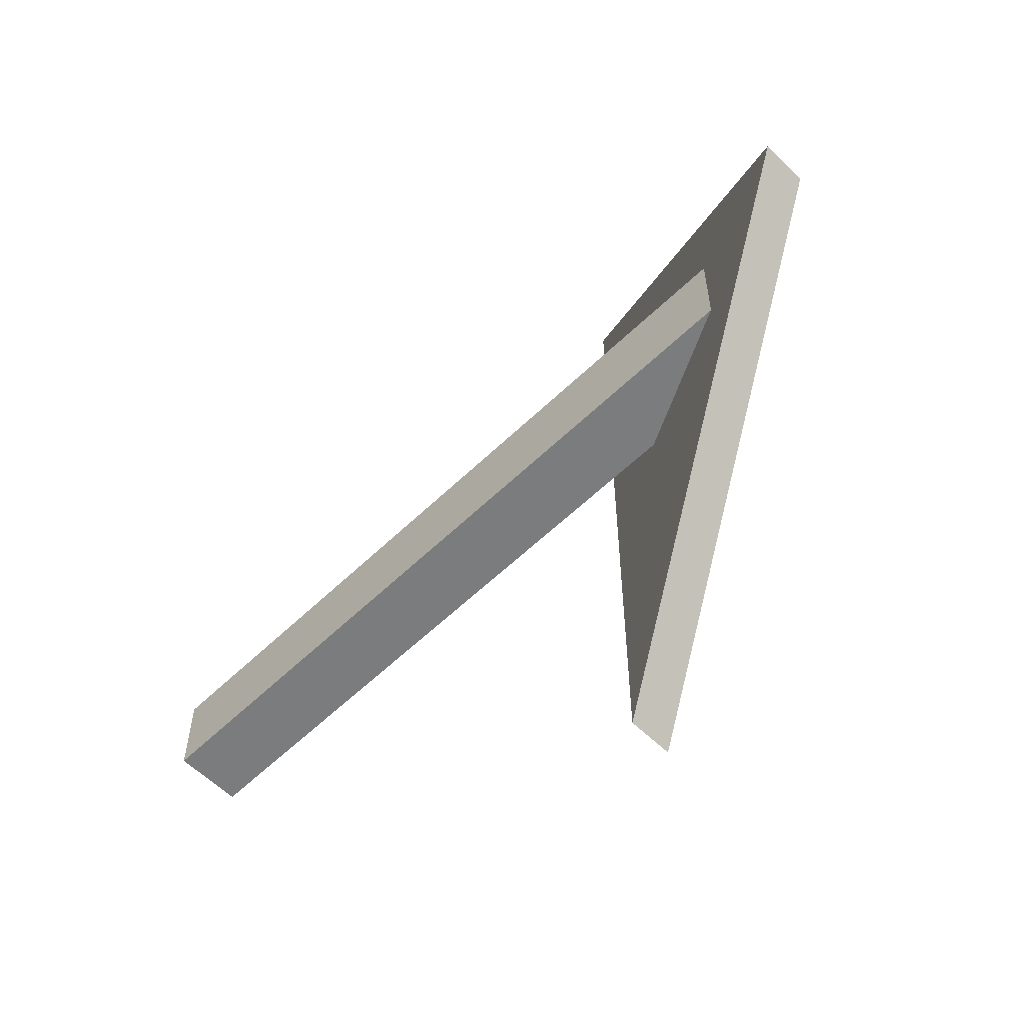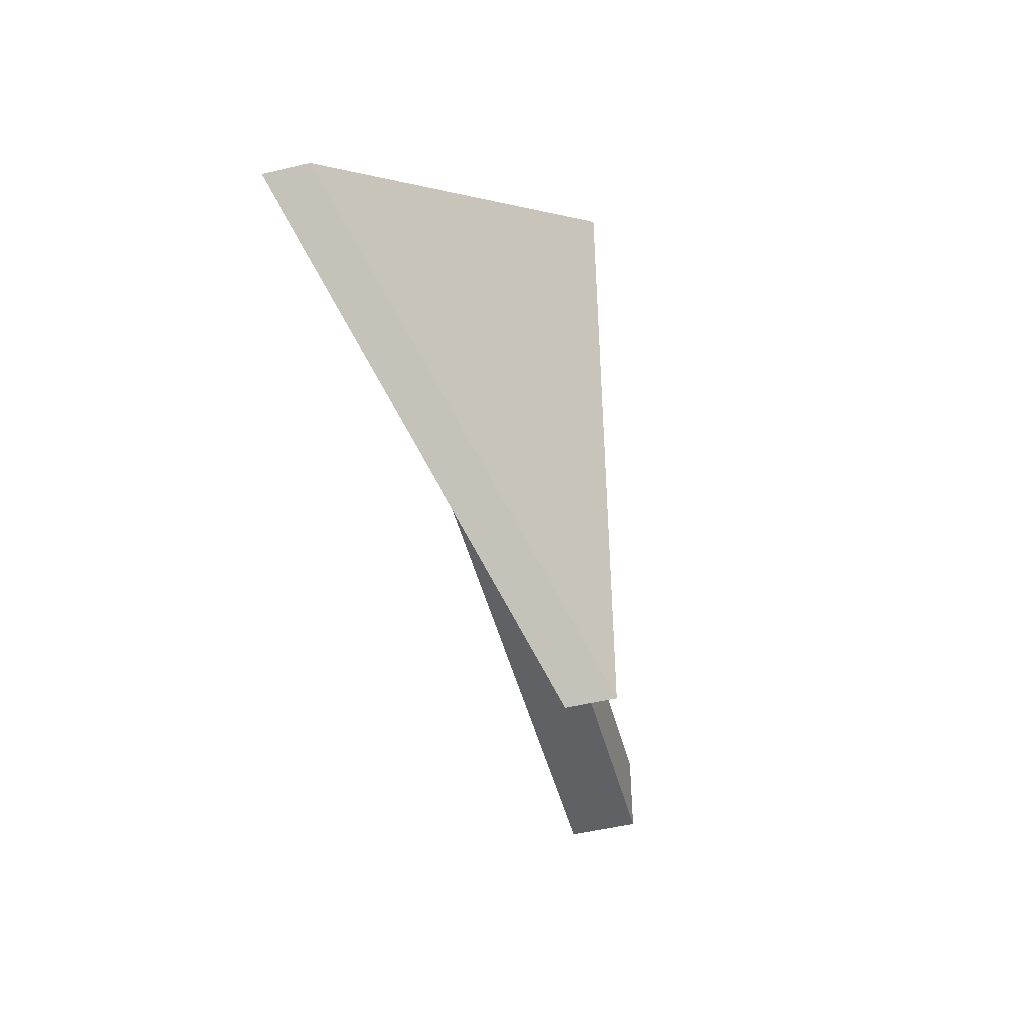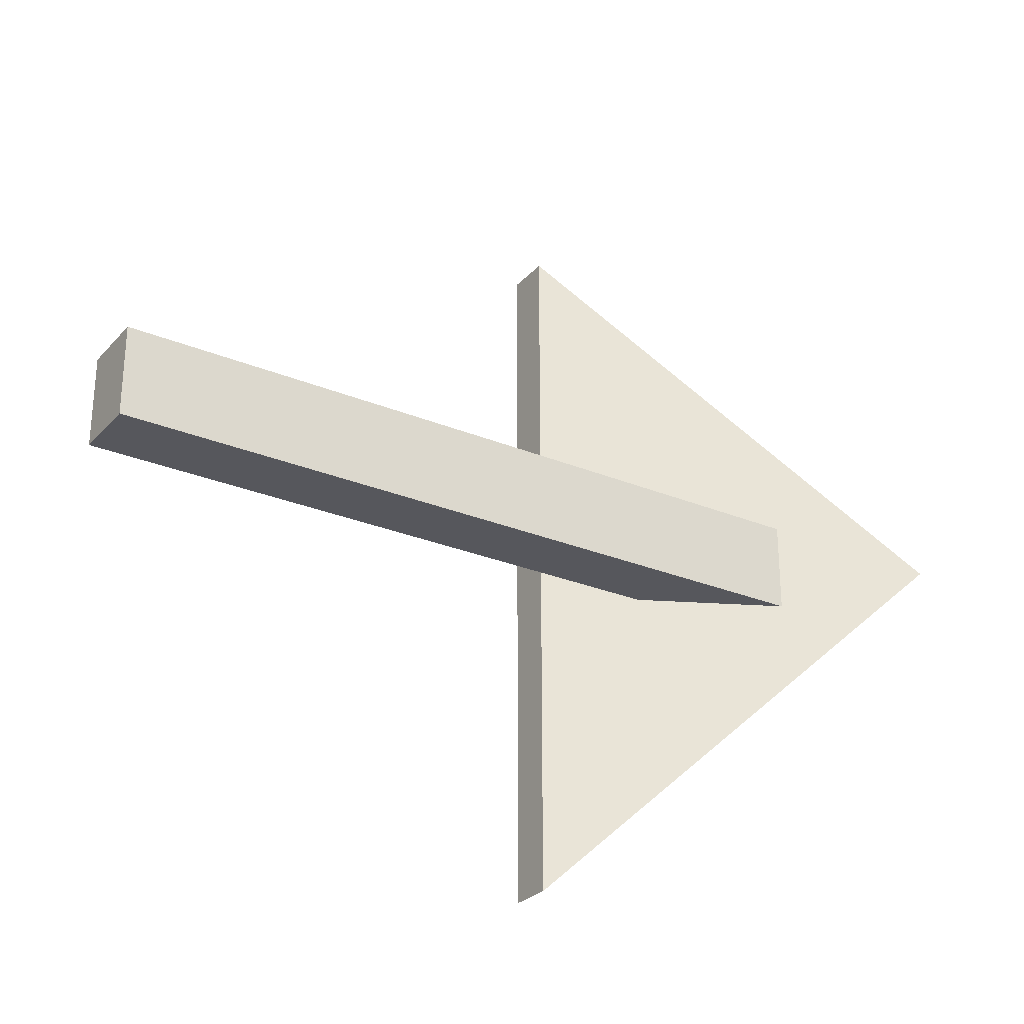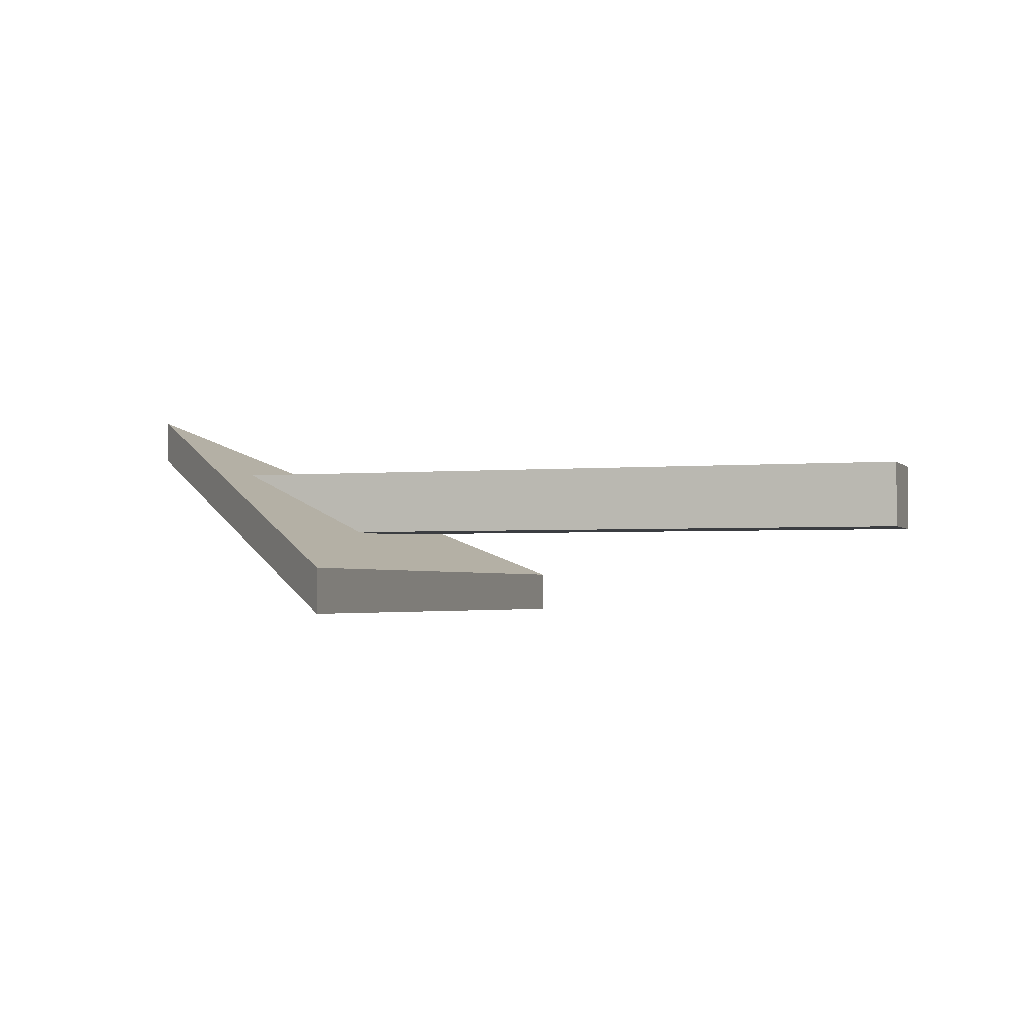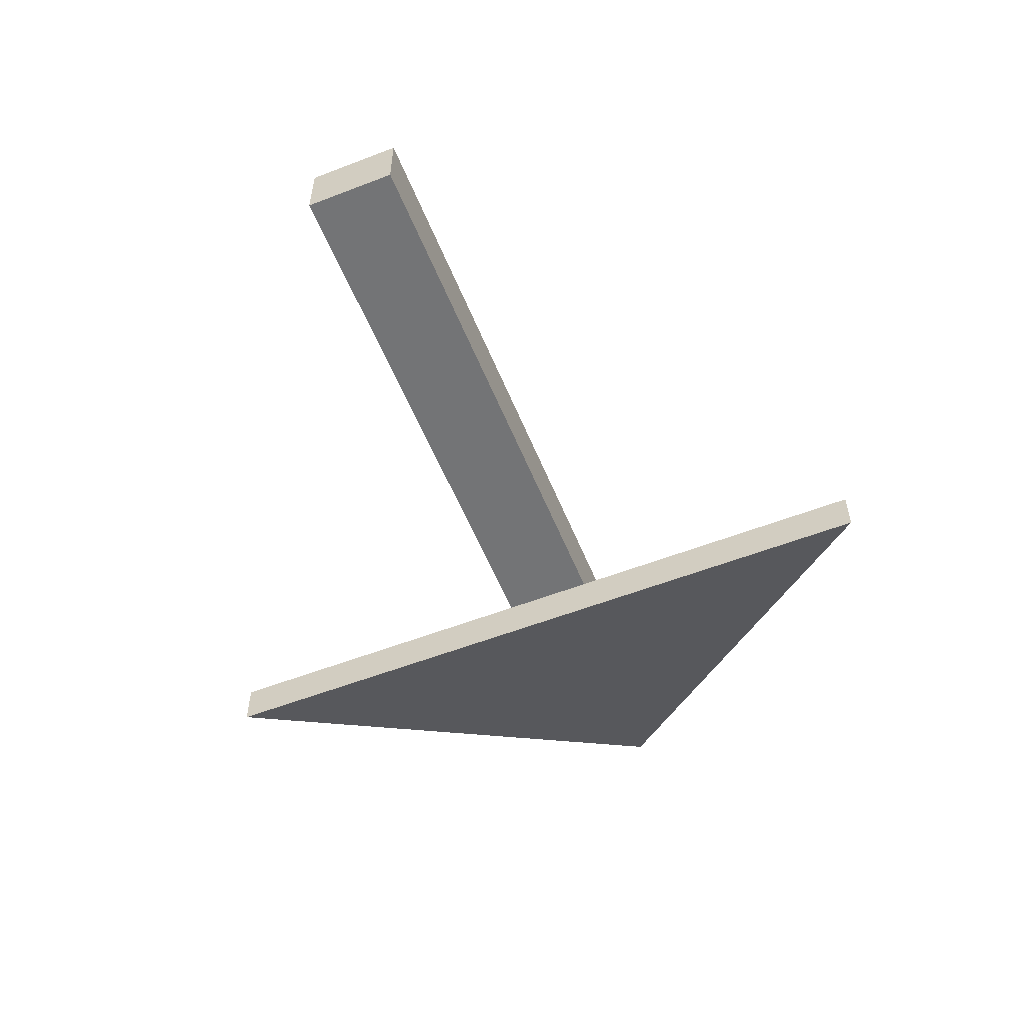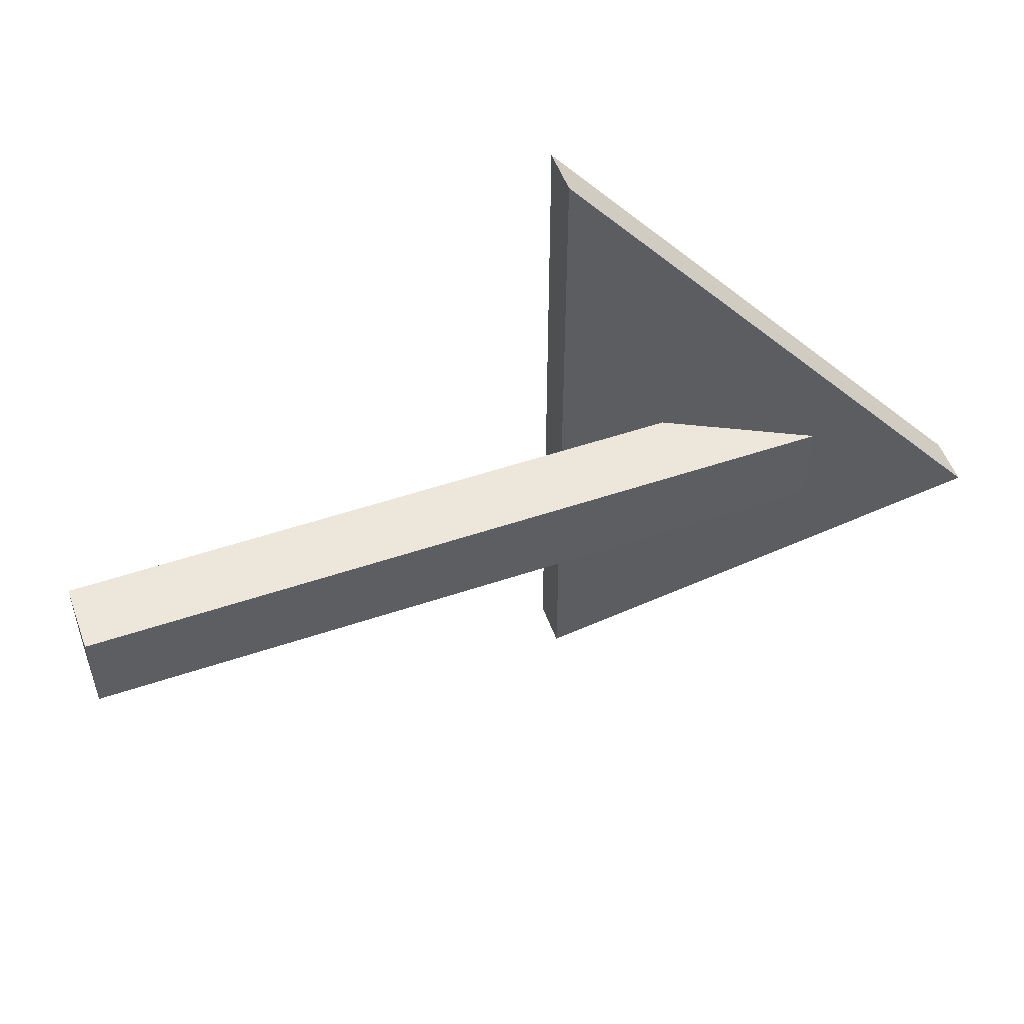
<metadata>
{"format":"obj","ext":"obj","renderer":"f3d","projection":"perspective","resolution":1024,"background":"white","views":[{"elev":-58.6,"azim":44.8,"up":"+Y"},{"elev":-48.9,"azim":104.8,"up":"+Y"},{"elev":-27.5,"azim":-32.6,"up":"+Y"},{"elev":-2.4,"azim":-161.3,"up":"+Z"},{"elev":-56.2,"azim":-68.0,"up":"+Z"},{"elev":52.8,"azim":-19.9,"up":"+Y"}]}
</metadata>
<code>
v 400 1600 176
v 400 1632 152
v 400 1600 152
v 400 1632 176
v 712 1616 200
v 584 1488 120
v 712 1616 184
v 584 1488 136
v 616 1712 152
v 664 1632 176
v 664 1664 176
v 616 1632 152
v 664 1568 176
v 616 1520 152
v 584 1520 136
v 584 1744 136
v 664 1600 176
v 616 1600 152
v 624 1632 156
v 624 1632 176
v 624 1600 176
v 624 1600 156
v 584 1712 120
v 584 1744 120
v 584 1712 136
v 584 1520 120
v 616 1520 136
f 1 2 3
f 1 4 2
f 5 6 7
f 5 8 6
f 9 10 11
f 9 12 10
f 11 13 5
f 14 15 8
f 16 14 9
f 16 15 14
f 17 14 13
f 17 18 14
f 19 20 10
f 4 12 2
f 4 19 12
f 4 20 19
f 21 22 17
f 3 21 1
f 3 22 21
f 3 18 22
f 20 17 10
f 20 21 17
f 1 20 4
f 1 21 20
f 2 18 3
f 2 12 18
f 23 16 24
f 23 25 16
f 8 23 6
f 8 25 23
f 26 27 6
f 7 26 24
f 7 27 26
f 24 5 7
f 24 16 5

</code>
